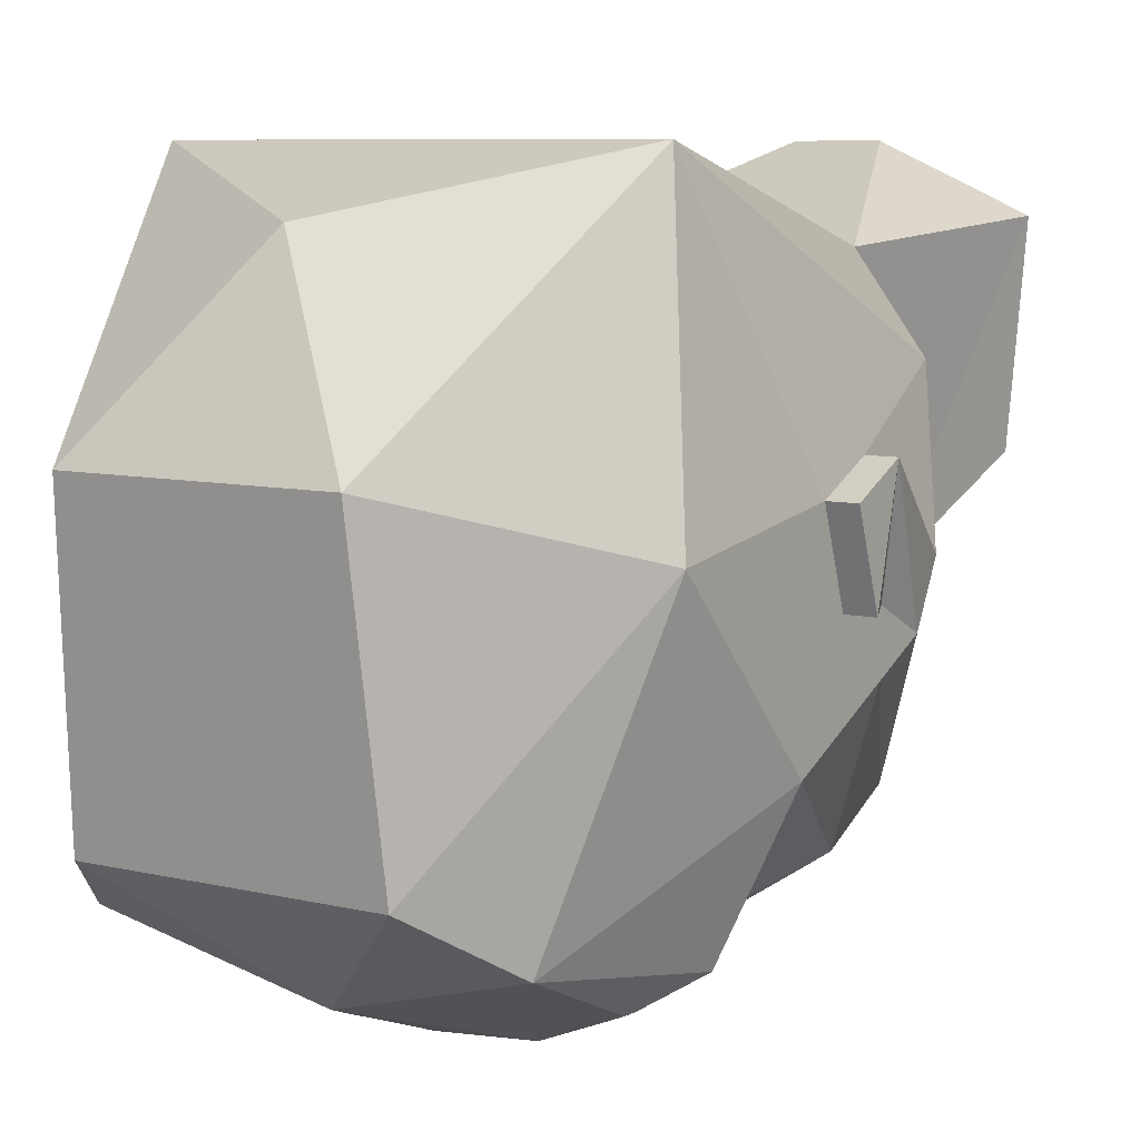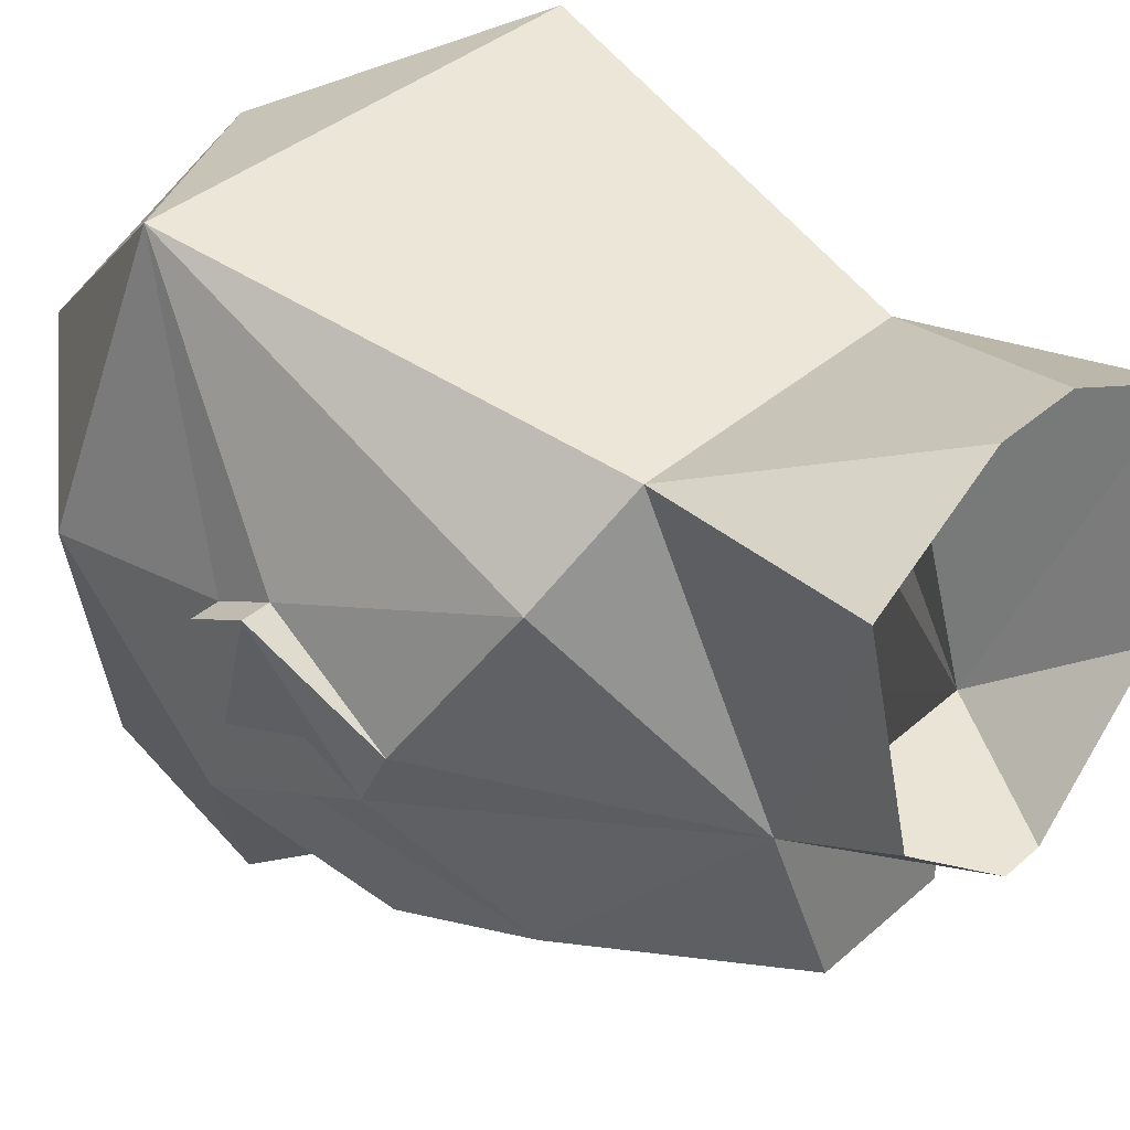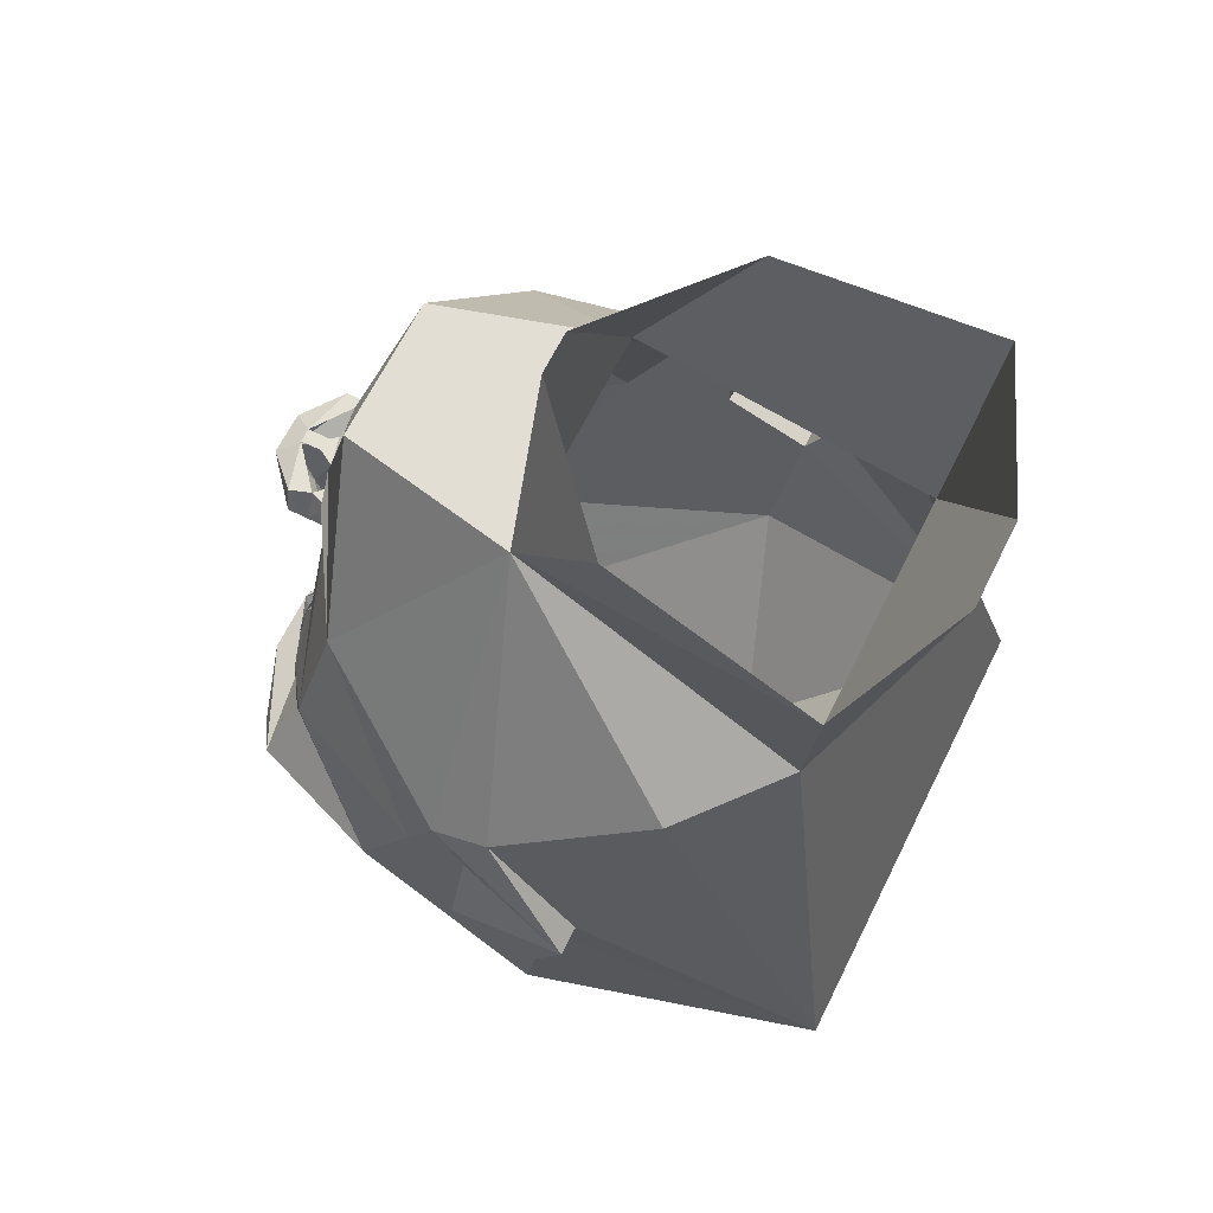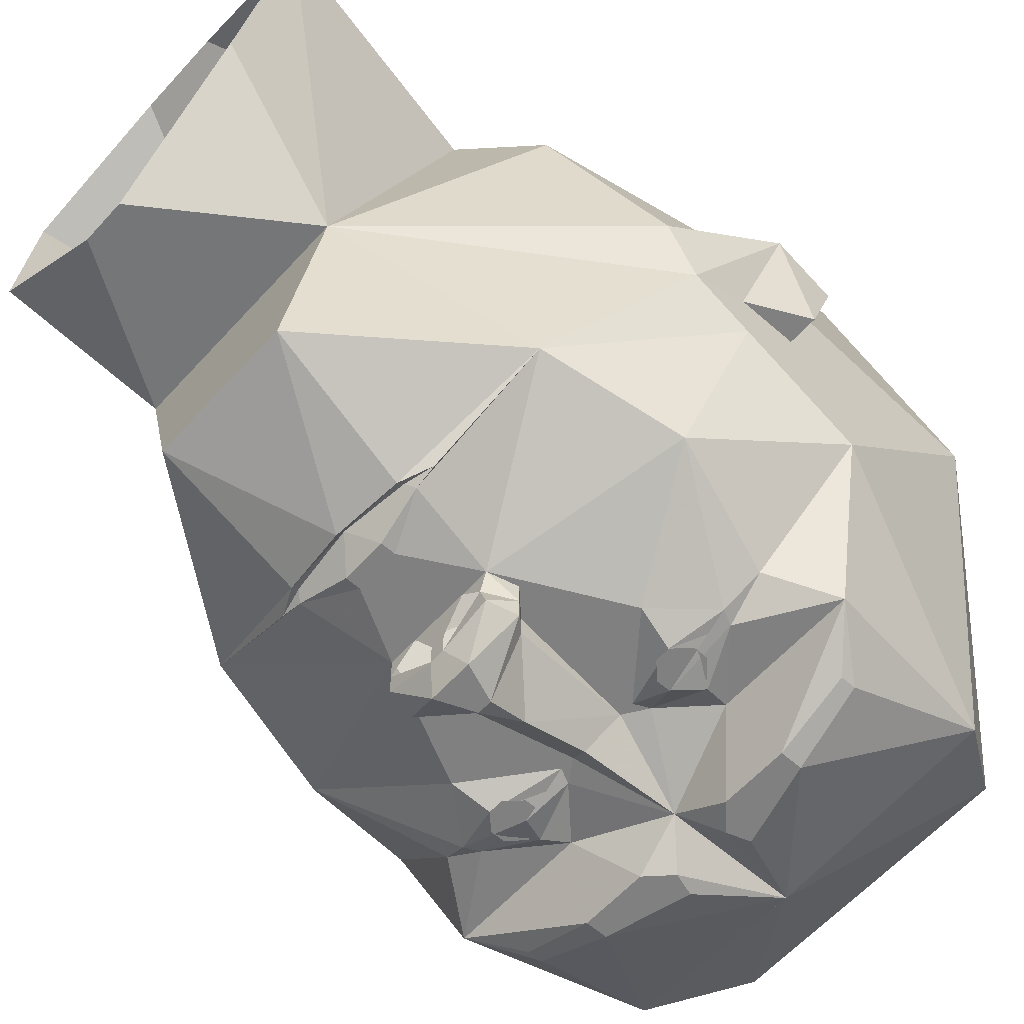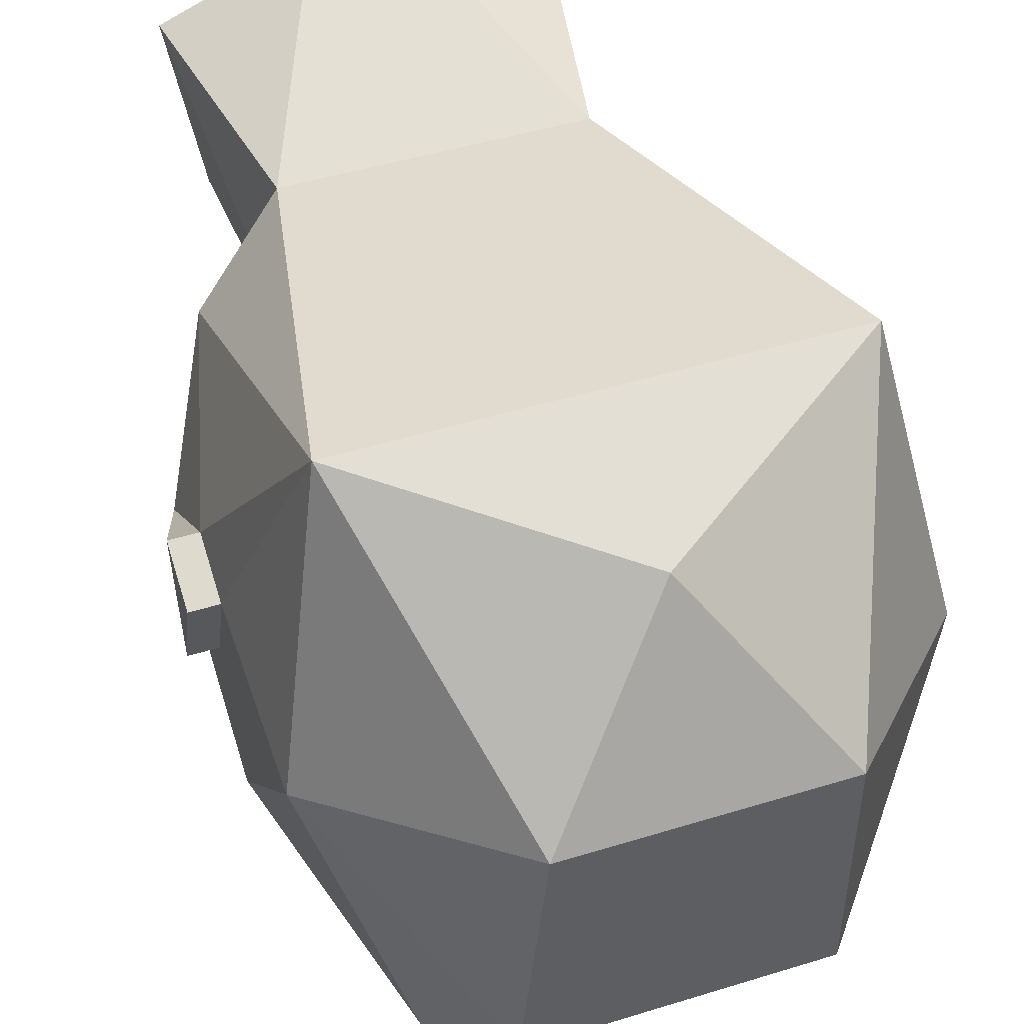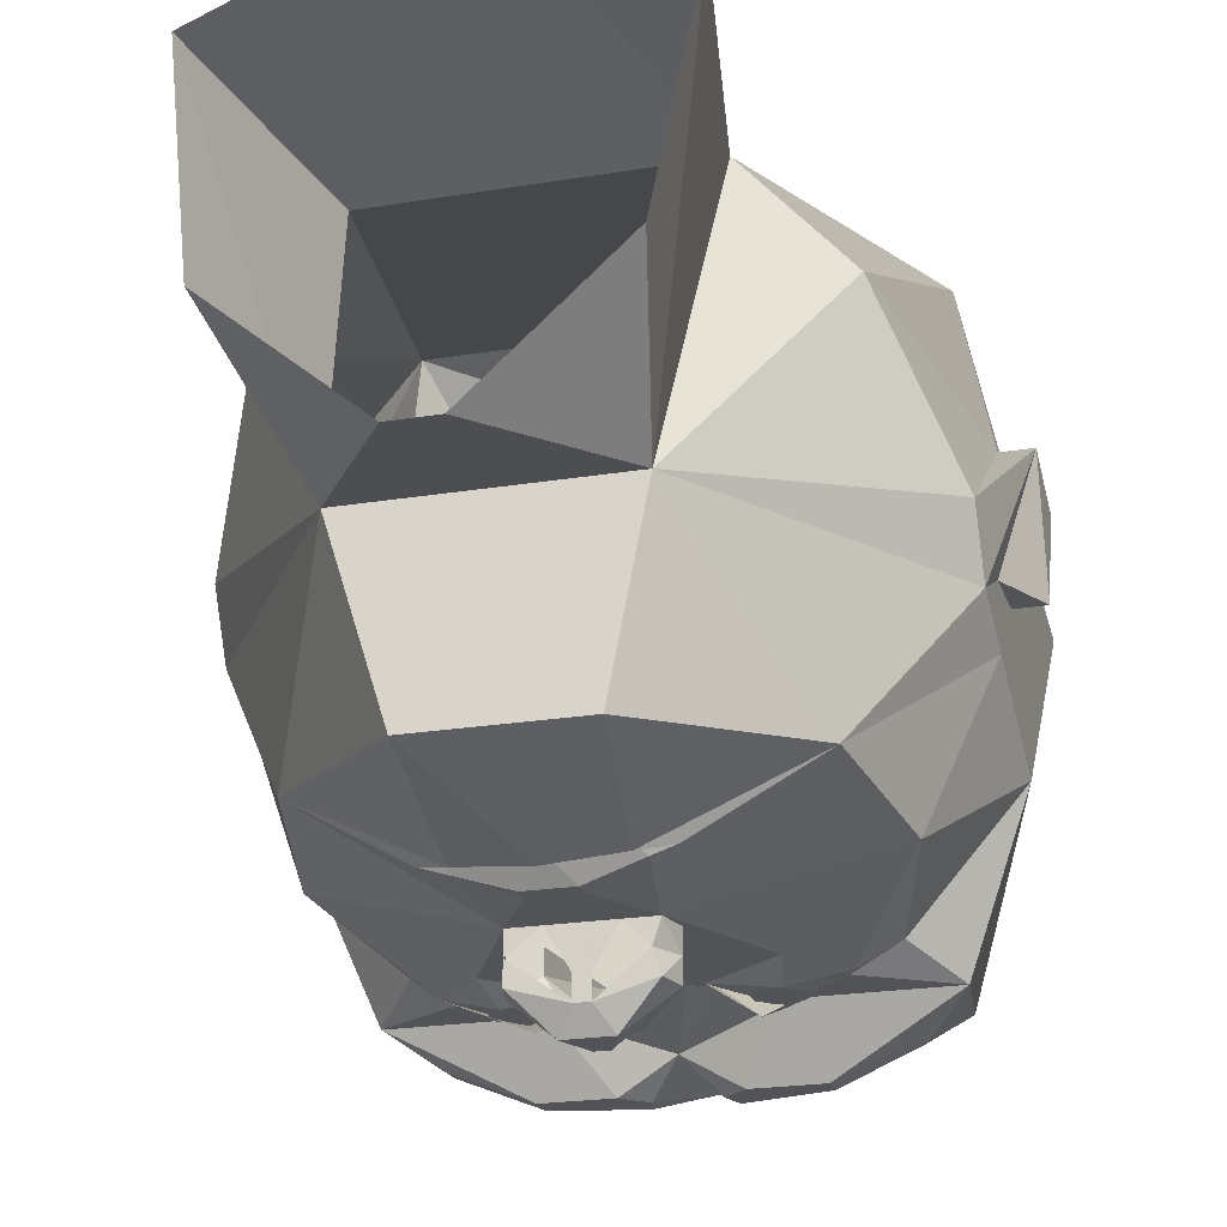
<metadata>
{"format":"obj","ext":"obj","renderer":"f3d","projection":"perspective","resolution":1024,"background":"white","views":[{"elev":7.7,"azim":34.5,"up":"+Z"},{"elev":37.4,"azim":131.6,"up":"+Z"},{"elev":66.0,"azim":-63.5,"up":"+Y"},{"elev":-60.2,"azim":-131.9,"up":"+Z"},{"elev":46.4,"azim":-19.4,"up":"+Z"},{"elev":-22.2,"azim":-164.0,"up":"+Z"}]}
</metadata>
<code>
v -0.07812 0.1094 -0.3281
v -0.07031 0.1172 -0.3203
v 0 0.125 -0.3203
v -0.02344 0.1016 -0.3438
v -0.02344 0.08594 -0.3438
v -0.0625 0.01562 -0.3438
v -0.2188 0.09375 -0.25
v -0.1016 0.1094 -0.3203
v -0.07031 0.125 -0.3281
v 0 0.1328 -0.3359
v 0.07031 0.125 -0.3281
v 0.07031 0.1172 -0.3203
v 0.07812 0.1094 -0.3281
v 0.02344 0.1016 -0.3438
v 0.02344 0.08594 -0.3438
v 0.03125 0.01562 -0.3438
v -0.03125 0.01562 -0.3438
v -0.05469 0.01562 -0.3672
v -0.07031 -0.01562 -0.3672
v -0.07031 -0.01562 -0.3438
v -0.125 -0.1094 -0.3438
v -0.25 -0.04688 -0.2812
v -0.3125 -0.07812 -0.125
v -0.3125 -0.01562 -0.09375
v -0.125 0.2656 -0.09375
v -0.09375 0.2812 -0.2812
v 0.1016 0.1094 -0.3203
v 0.2188 0.09375 -0.25
v 0.0625 0.01562 -0.3438
v 0.25 -0.2344 -0.3438
v 0.2031 -0.1719 -0.3203
v 0.3125 -0.2031 -0.1875
v 0.2188 -0.4375 -0.3125
v 0.2031 -0.2891 -0.375
v 0.2031 -0.2734 -0.375
v 0.125 -0.2734 -0.4062
v 0.1016 -0.2344 -0.3438
v 0.1641 -0.1797 -0.3438
v 0.1719 -0.1641 -0.3438
v 0.25 -0.04688 -0.2812
v 0.3125 -0.07812 -0.125
v 0.3125 -0.1406 -0.0625
v 0.3125 -0.375 0
v 0.1562 -0.5312 -0.25
v 0 -0.4062 -0.375
v 0.125 -0.2969 -0.4062
v 0.03906 -0.3203 -0.4062
v 0.05469 -0.2734 -0.4062
v 0 -0.2656 -0.375
v 0.05469 -0.1875 -0.3438
v 0.1094 -0.2031 -0.3594
v 0.1172 -0.1484 -0.3594
v 0.125 -0.1094 -0.3438
v 0.3125 -0.01562 -0.09375
v 0.3125 -0.07812 -0.0625
v 0.3438 -0.1406 -0.0625
v 0.3125 -0.1719 0.03125
v 0.25 -0.2969 0.3125
v 0.1406 -0.5625 0.0625
v -0.1562 -0.5312 -0.25
v -0.2188 -0.4375 -0.3125
v -0.125 -0.2969 -0.4062
v -0.03906 -0.3203 -0.4062
v -0.03125 -0.2969 -0.4062
v 0.03125 -0.2969 -0.4062
v -0.3125 -0.2031 -0.1875
v -0.2109 -0.1719 -0.3203
v -0.25 -0.2344 -0.3438
v -0.3125 -0.375 0
v -0.3125 -0.1406 -0.0625
v -0.1719 -0.1641 -0.3438
v -0.1641 -0.1797 -0.3438
v -0.1016 -0.2344 -0.3438
v -0.125 -0.2734 -0.4062
v -0.2031 -0.2734 -0.375
v -0.2031 -0.2891 -0.375
v -0.05469 -0.2734 -0.4062
v 0.25 0.1094 0.125
v 0.125 0.2656 -0.09375
v 0.1562 0.1484 0.2188
v 0.3125 -0.1094 0.0625
v 0.3125 0.01562 -0.03125
v 0.0625 0.2812 -0.2812
v -0.02344 0.4219 -0.1094
v 0.02344 0.4219 -0.1094
v 0.1719 0.4219 0.01562
v 0.2031 0.3984 0.2422
v 0.04688 0.3906 0.3125
v -0.04688 0.3906 0.3125
v -0.1562 0.1484 0.2188
v -0.25 -0.2969 0.3125
v 0 -0.4531 0.25
v -0.1406 -0.5625 0.0625
v -0.25 0.1094 0.125
v -0.3125 -0.1094 0.0625
v -0.3125 -0.1719 0.03125
v -0.3125 0.01562 -0.03125
v -0.3438 -0.1094 0.0625
v -0.3438 -0.1719 0.03125
v -0.3438 -0.1406 -0.0625
v -0.3125 -0.07812 -0.0625
v 0.3438 -0.1094 0.0625
v 0.3438 -0.1719 0.03125
v -0.05469 -0.1875 -0.3438
v -0.03125 -0.1719 -0.3438
v 0 -0.1562 -0.3828
v 0.03125 -0.1719 -0.3438
v 0.04688 -0.1719 -0.3438
v -0.1172 -0.1484 -0.3594
v -0.1094 -0.2031 -0.3594
v -0.04688 -0.1719 -0.3438
v -0.04688 -0.03906 -0.3438
v -0.04688 -0.03906 -0.3672
v 0 -0.08594 -0.4062
v 0.04688 -0.03906 -0.3672
v 0.04688 -0.03906 -0.3438
v -0.2031 0.3984 0.2422
v -0.1641 0.4219 0.01562
v -0.09375 -0.1719 -0.375
v 0.09375 -0.1719 -0.375
v 0.007812 0.01562 -0.3828
v -0.007812 0.01562 -0.3828
v 0.007812 0.01562 -0.4062
v -0.007812 0.01562 -0.4062
v 0.02344 0 -0.4297
v -0.02344 0 -0.4297
v -0.0625 0.01562 -0.3906
v -0.07031 -0.01562 -0.3906
v -0.007812 -0.03906 -0.4297
v 0.0625 0.01562 -0.3672
v 0.07031 -0.01562 -0.3438
v 0.07031 -0.01562 -0.3672
v 0.0625 0.01562 -0.3906
v 0.07031 -0.01562 -0.3906
v 0.007812 -0.03906 -0.4297
v -0.1016 -0.1875 -0.3594
v -0.1172 -0.1875 -0.3594
v -0.125 -0.1797 -0.3594
v -0.125 -0.1641 -0.3594
v -0.1172 -0.1562 -0.3594
v -0.1016 -0.1562 -0.3594
v -0.09375 -0.1641 -0.3594
v -0.09375 -0.1797 -0.3594
v -0.1016 -0.1953 -0.3594
v -0.1172 -0.1953 -0.3594
v -0.1328 -0.1797 -0.3594
v -0.1328 -0.1641 -0.3594
v -0.1016 -0.1484 -0.3594
v -0.08594 -0.1641 -0.3594
v -0.08594 -0.1797 -0.3594
v 0.08594 -0.1797 -0.3594
v 0.08594 -0.1641 -0.3594
v 0.1016 -0.1484 -0.3594
v 0.1328 -0.1641 -0.3594
v 0.1328 -0.1797 -0.3594
v 0.1172 -0.1953 -0.3594
v 0.1016 -0.1953 -0.3594
v 0.09375 -0.1797 -0.3594
v 0.09375 -0.1641 -0.3594
v 0.1016 -0.1562 -0.3594
v 0.1172 -0.1562 -0.3594
v 0.125 -0.1641 -0.3594
v 0.125 -0.1797 -0.3594
v 0.1172 -0.1875 -0.3594
v 0.1016 -0.1875 -0.3594
v 0 -0.4375 -0.3125
f 1 2 3
f 1 3 4
f 1 8 2
f 3 12 13
f 3 13 14
f 3 14 4
f 27 13 12
f 1 4 5
f 1 5 6
f 1 6 7
f 1 7 8
f 4 14 15
f 4 15 5
f 5 15 16
f 5 16 17
f 5 17 6
f 6 17 18
f 6 18 19
f 6 19 20
f 6 20 21
f 6 21 22
f 6 22 7
f 7 22 23
f 7 23 24
f 7 24 25
f 7 25 26
f 7 26 9
f 7 9 8
f 27 11 28
f 27 28 13
f 13 28 29
f 13 29 15
f 13 15 14
f 30 31 32
f 30 32 33
f 30 33 34
f 30 34 35
f 30 35 36
f 30 36 37
f 30 37 38
f 30 38 31
f 31 38 39
f 31 39 40
f 31 40 32
f 32 40 41
f 32 41 42
f 33 45 46
f 33 46 34
f 36 48 37
f 37 48 49
f 37 49 50
f 37 50 51
f 37 51 38
f 39 52 53
f 39 53 40
f 40 53 29
f 40 29 28
f 40 28 41
f 41 28 54
f 41 54 55
f 41 55 42
f 42 55 55
f 42 55 56
f 42 56 57
f 43 58 59
f 43 59 44
f 44 59 60
f 45 61 62
f 45 62 63
f 45 63 64
f 45 64 49
f 45 49 65
f 45 65 47
f 45 47 46
f 66 67 68
f 66 68 61
f 66 70 23
f 66 23 22
f 66 22 67
f 67 22 71
f 67 71 72
f 67 72 68
f 68 72 73
f 68 73 74
f 68 74 75
f 68 75 76
f 68 76 61
f 61 76 62
f 78 79 80
f 78 81 82
f 78 82 79
f 79 82 54
f 79 54 28
f 79 28 83
f 79 83 26
f 79 26 25
f 79 25 84
f 79 84 85
f 79 85 86
f 79 86 87
f 79 87 80
f 80 87 88
f 80 88 89
f 80 89 90
f 58 91 92
f 58 92 59
f 59 92 93
f 59 93 60
f 60 93 69
f 90 25 94
f 91 69 93
f 91 93 92
f 95 94 97
f 95 97 98
f 95 98 99
f 95 99 96
f 96 99 100
f 96 100 70
f 97 94 25
f 97 25 24
f 97 24 98
f 98 24 101
f 98 101 100
f 98 100 99
f 56 102 103
f 56 103 57
f 57 103 81
f 102 56 55
f 102 55 54
f 102 54 82
f 102 82 81
f 102 81 103
f 54 55 55
f 101 101 24
f 101 24 23
f 101 23 70
f 101 70 101
f 101 70 100
f 48 65 49
f 49 64 77
f 49 77 73
f 49 73 104
f 49 104 105
f 49 105 106
f 49 106 107
f 49 107 50
f 50 107 108
f 72 110 73
f 73 110 104
f 104 111 105
f 105 111 21
f 105 21 112
f 105 112 113
f 105 113 114
f 105 114 106
f 106 114 107
f 107 114 115
f 107 115 116
f 107 116 53
f 107 53 108
f 108 53 52
f 111 109 21
f 21 109 71
f 21 71 22
f 25 117 118
f 25 118 84
f 25 90 117
f 117 90 89
f 110 72 119
f 110 119 104
f 104 119 111
f 72 71 119
f 120 38 51
f 120 51 50
f 120 50 108
f 120 39 38
f 17 16 121
f 17 121 122
f 122 121 123
f 122 123 124
f 124 123 125
f 124 125 126
f 124 126 127
f 124 127 18
f 18 127 19
f 19 127 128
f 19 128 129
f 19 129 113
f 19 113 20
f 20 113 112
f 20 112 21
f 16 29 130
f 130 29 131
f 130 131 132
f 130 132 133
f 130 133 123
f 123 133 125
f 125 133 134
f 125 134 135
f 125 135 126
f 126 135 129
f 126 129 128
f 126 128 127
f 131 29 53
f 131 53 116
f 131 116 132
f 132 116 115
f 132 115 134
f 132 134 133
f 115 135 134
f 135 115 114
f 135 114 129
f 129 114 113
f 77 74 73
f 29 16 15
f 26 10 9
f 10 26 83
f 10 83 11
f 11 83 28
f 2 8 9
f 2 9 3
f 3 9 10
f 3 10 11
f 3 11 12
f 27 12 11
f 32 42 43
f 32 43 33
f 33 43 44
f 33 44 45
f 34 46 35
f 35 46 36
f 36 46 47
f 36 47 48
f 42 57 43
f 43 57 58
f 44 60 45
f 45 60 61
f 66 61 69
f 66 69 70
f 62 76 74
f 62 74 77
f 62 77 64
f 62 64 63
f 78 80 58
f 78 58 81
f 80 90 58
f 58 90 91
f 60 69 61
f 90 94 91
f 91 94 95
f 91 95 96
f 91 96 69
f 96 70 69
f 57 81 58
f 47 65 48
f 76 75 74
f 33 45 166
f 166 45 61
f 38 51 39
f 39 51 52
f 50 108 52
f 50 52 51
f 72 71 109
f 72 109 110
f 104 110 111
f 110 109 111
f 136 137 138
f 136 138 139
f 136 139 140
f 136 140 141
f 136 141 142
f 136 142 143
f 158 159 160
f 158 160 161
f 158 161 162
f 158 162 163
f 158 163 164
f 158 164 165
f 144 145 146
f 144 146 147
f 144 147 109
f 144 109 148
f 144 148 149
f 144 149 150
f 151 152 153
f 151 153 52
f 151 52 154
f 151 154 155
f 151 155 156
f 151 156 157

</code>
